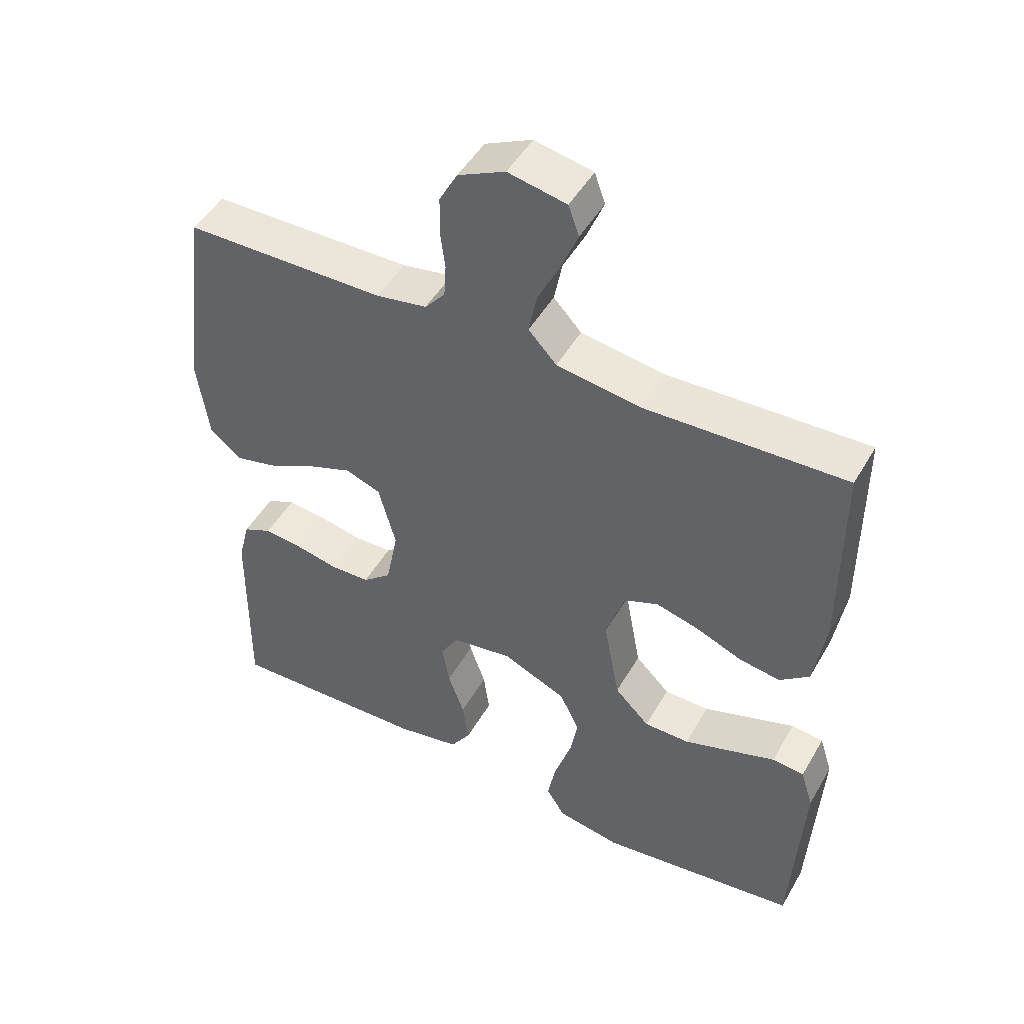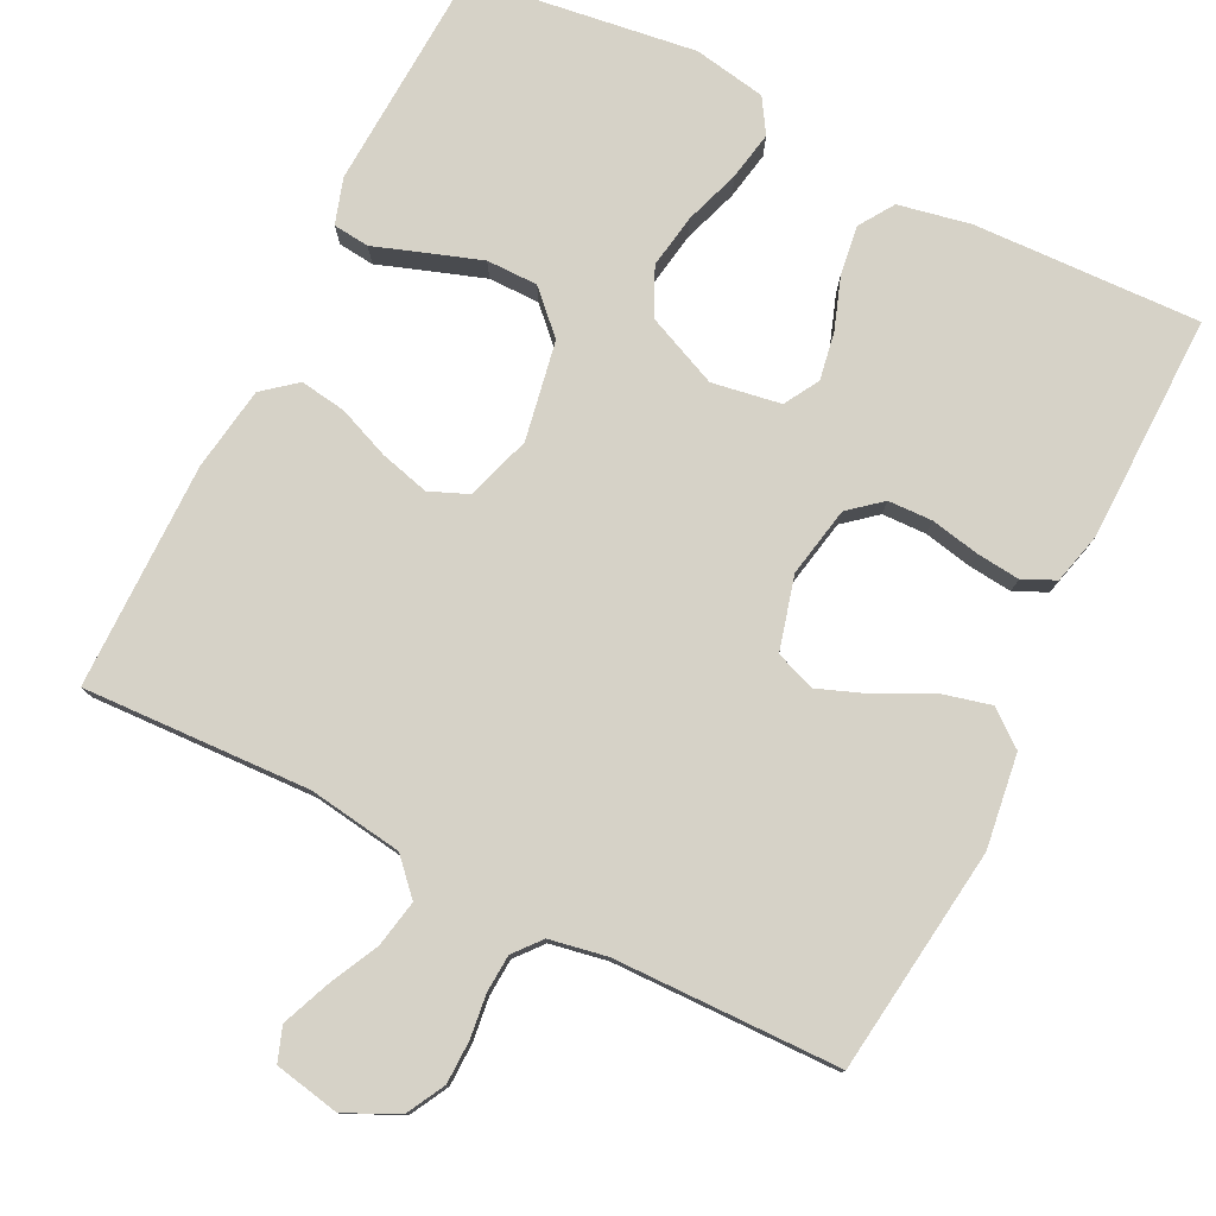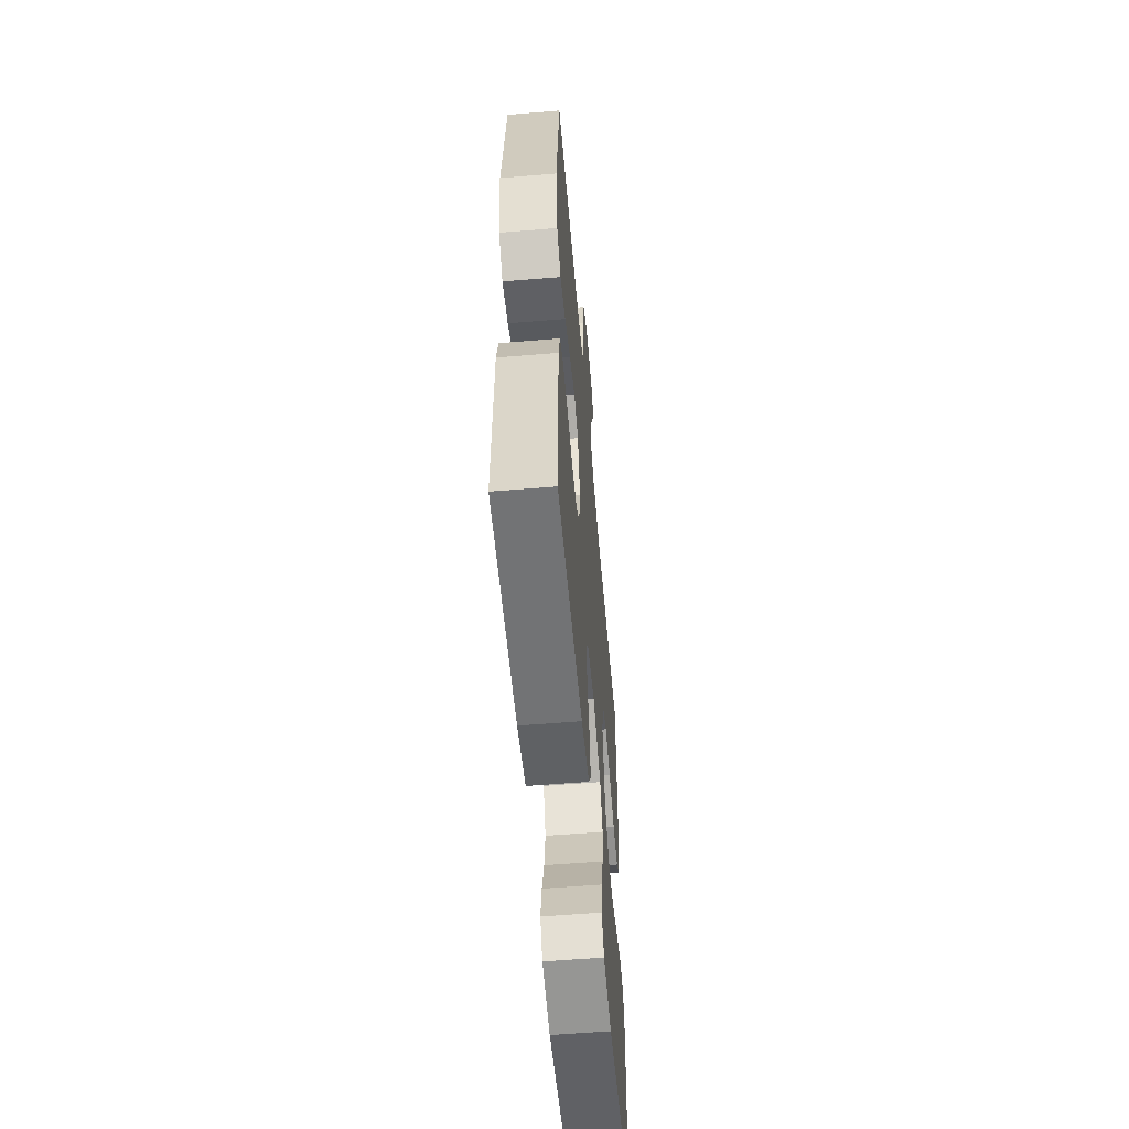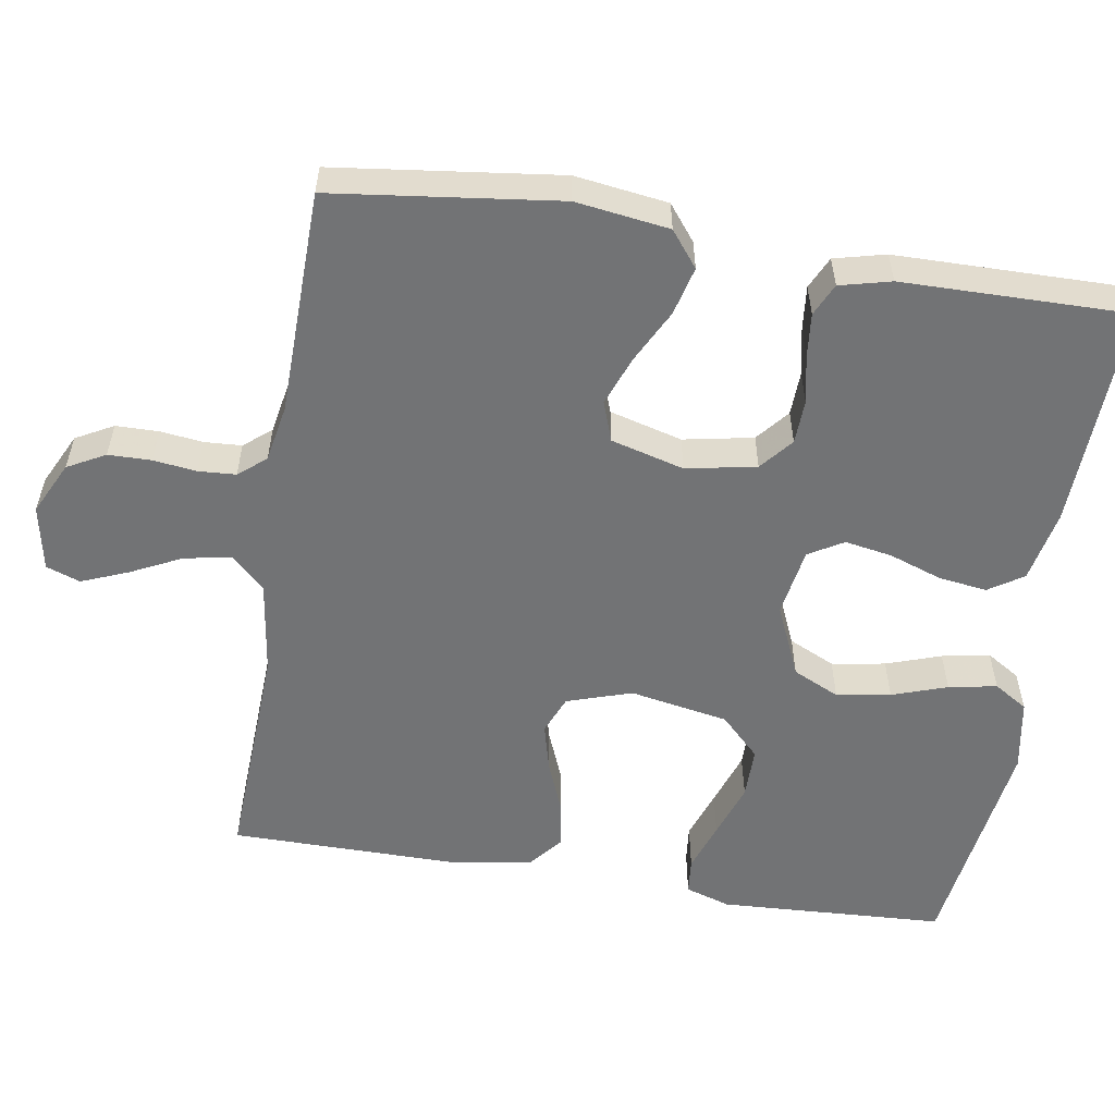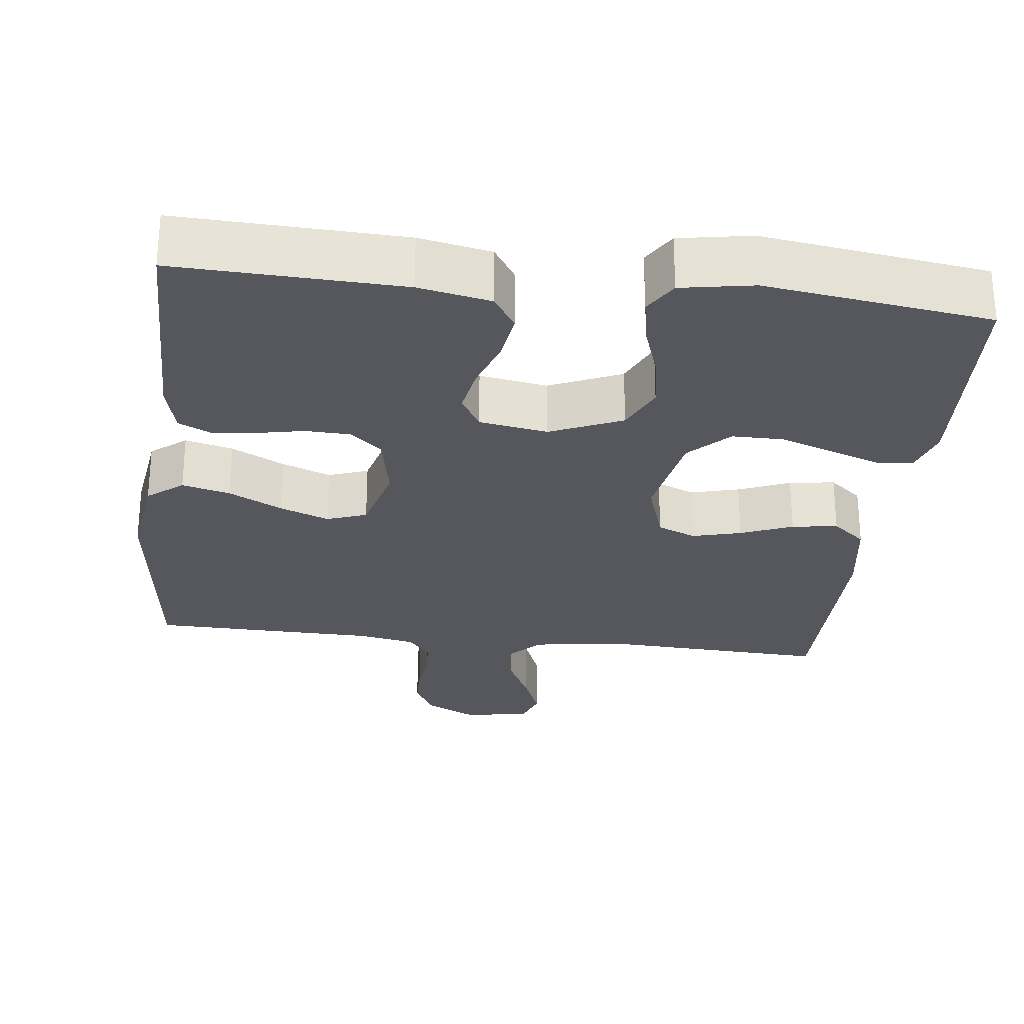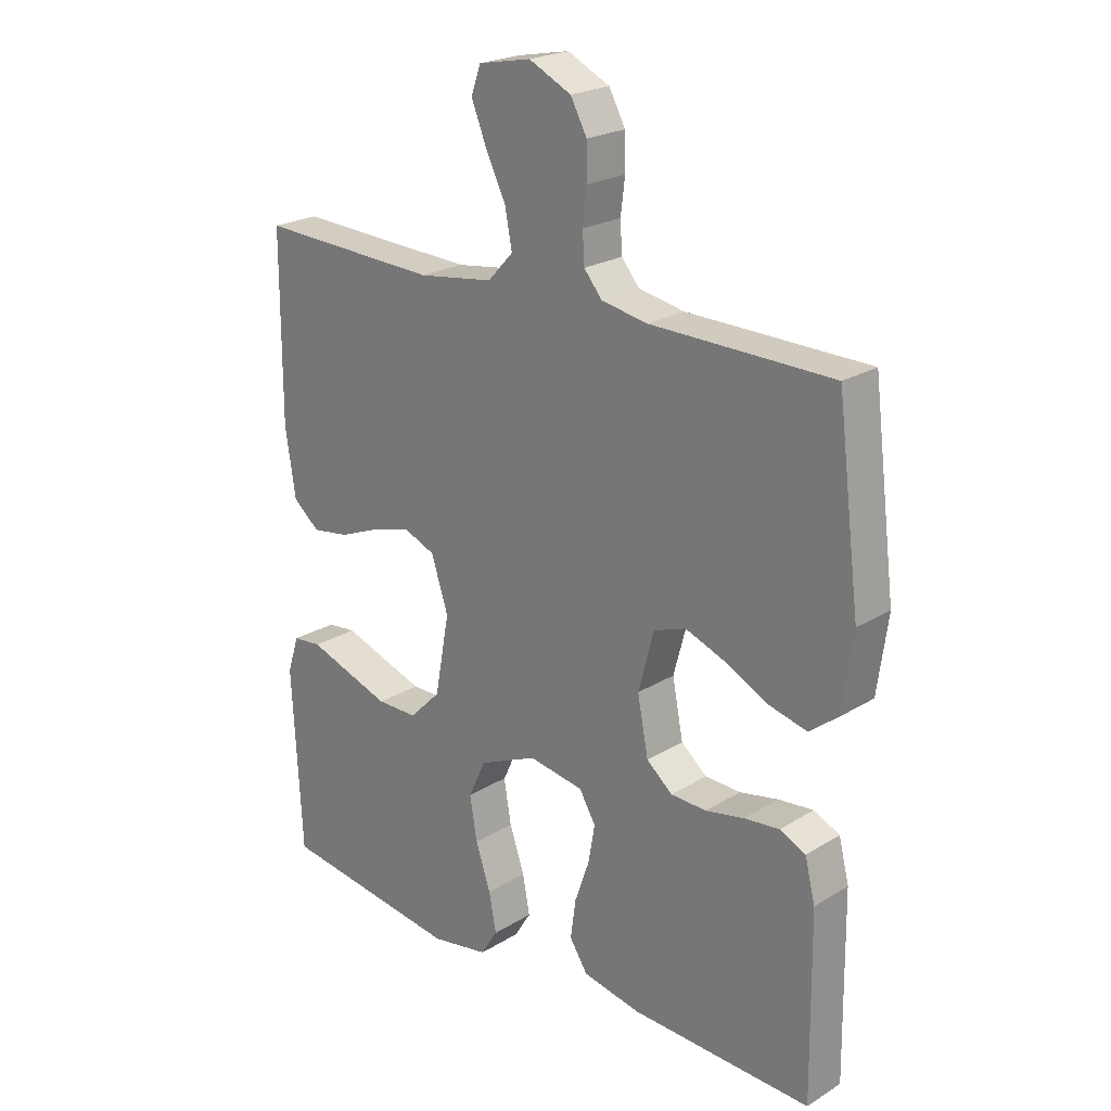
<metadata>
{"format":"obj","ext":"obj","renderer":"f3d","projection":"perspective","resolution":1024,"background":"white","views":[{"elev":48.5,"azim":-151.1,"up":"+Z"},{"elev":78.6,"azim":26.5,"up":"+Y"},{"elev":-57.8,"azim":94.9,"up":"+Z"},{"elev":-55.8,"azim":80.7,"up":"+Y"},{"elev":-27.5,"azim":173.2,"up":"+Y"},{"elev":22.6,"azim":43.6,"up":"+Z"}]}
</metadata>
<code>
v 0.5 0.07 0.5
v 0.538 0.07 0.2
v 0.521 0.07 0.076
v 0.474 0.07 0.039
v 0.41 0.07 0.055
v 0.339 0.07 0.091
v 0.273 0.07 0.116
v 0.22 0.07 0.097
v 0.194 0.07 0
v 0.212 0.07 -0.093
v 0.255 0.07 -0.129
v 0.314 0.07 -0.131
v 0.378 0.07 -0.118
v 0.436 0.07 -0.112
v 0.479 0.07 -0.132
v 0.496 0.07 -0.2
v 0.5 0.07 -0.5
v 0.2 0.07 -0.489
v 0.104 0.07 -0.47
v 0.074 0.07 -0.424
v 0.083 0.07 -0.359
v 0.107 0.07 -0.29
v 0.118 0.07 -0.227
v 0.091 0.07 -0.181
v 0 0.07 -0.166
v -0.096 0.07 -0.208
v -0.125 0.07 -0.27
v -0.113 0.07 -0.342
v -0.088 0.07 -0.415
v -0.076 0.07 -0.479
v -0.104 0.07 -0.524
v -0.2 0.07 -0.541
v -0.5 0.07 -0.5
v -0.516 0.07 -0.2
v -0.497 0.07 -0.14
v -0.449 0.07 -0.135
v -0.383 0.07 -0.158
v -0.31 0.07 -0.183
v -0.242 0.07 -0.183
v -0.19 0.07 -0.131
v -0.166 0.07 0
v -0.194 0.07 0.086
v -0.245 0.07 0.107
v -0.31 0.07 0.09
v -0.379 0.07 0.062
v -0.44 0.07 0.053
v -0.484 0.07 0.089
v -0.501 0.07 0.2
v -0.5 0.07 0.5
v -0.2 0.07 0.487
v -0.075 0.07 0.505
v -0.033 0.07 0.55
v -0.045 0.07 0.612
v -0.078 0.07 0.679
v -0.103 0.07 0.741
v -0.087 0.07 0.786
v 0 0.07 0.803
v 0.07 0.07 0.769
v 0.097 0.07 0.719
v 0.098 0.07 0.662
v 0.091 0.07 0.605
v 0.094 0.07 0.555
v 0.124 0.07 0.519
v 0.2 0.07 0.505
v 0.5 0 0.5
v 0.538 0 0.2
v 0.521 0 0.076
v 0.474 0 0.039
v 0.41 0 0.055
v 0.339 0 0.091
v 0.273 0 0.116
v 0.22 0 0.097
v 0.194 0 0
v 0.212 0 -0.093
v 0.255 0 -0.129
v 0.314 0 -0.131
v 0.378 0 -0.118
v 0.436 0 -0.112
v 0.479 0 -0.132
v 0.496 0 -0.2
v 0.5 0 -0.5
v 0.2 0 -0.489
v 0.104 0 -0.47
v 0.074 0 -0.424
v 0.083 0 -0.359
v 0.107 0 -0.29
v 0.118 0 -0.227
v 0.091 0 -0.181
v 0 0 -0.166
v -0.096 0 -0.208
v -0.125 0 -0.27
v -0.113 0 -0.342
v -0.088 0 -0.415
v -0.076 0 -0.479
v -0.104 0 -0.524
v -0.2 0 -0.541
v -0.5 0 -0.5
v -0.516 0 -0.2
v -0.497 0 -0.14
v -0.449 0 -0.135
v -0.383 0 -0.158
v -0.31 0 -0.183
v -0.242 0 -0.183
v -0.19 0 -0.131
v -0.166 0 0
v -0.194 0 0.086
v -0.245 0 0.107
v -0.31 0 0.09
v -0.379 0 0.062
v -0.44 0 0.053
v -0.484 0 0.089
v -0.501 0 0.2
v -0.5 0 0.5
v -0.2 0 0.487
v -0.075 0 0.505
v -0.033 0 0.55
v -0.045 0 0.612
v -0.078 0 0.679
v -0.103 0 0.741
v -0.087 0 0.786
v 0 0 0.803
v 0.07 0 0.769
v 0.097 0 0.719
v 0.098 0 0.662
v 0.091 0 0.605
v 0.094 0 0.555
v 0.124 0 0.519
v 0.2 0 0.505
f 59 60 61
f 58 59 61
f 57 58 61
f 56 57 61
f 55 56 61
f 54 55 61
f 53 54 61
f 52 53 61 62
f 51 52 62 63
f 48 49 50
f 47 48 50
f 46 47 50
f 45 46 50
f 44 45 50
f 51 63 64
f 50 51 64
f 44 50 64
f 43 44 64
f 35 36 37
f 34 35 37
f 33 34 37
f 32 33 37
f 31 32 37
f 30 31 37
f 29 30 37
f 28 29 37
f 27 28 37 38
f 26 27 38 39
f 20 21 22
f 19 20 22
f 18 19 22
f 17 18 22
f 16 17 22
f 15 16 22
f 14 15 22
f 13 14 22
f 12 13 22
f 11 12 22 23
f 10 11 23 24
f 4 5 6
f 3 4 6
f 2 3 6
f 1 2 6
f 64 1 6
f 64 6 7
f 64 7 8
f 43 64 8
f 42 43 8
f 41 42 8 9
f 10 24 25
f 9 10 25
f 41 9 25
f 40 41 25
f 25 26 39 40
f 125 124 123
f 125 123 122
f 125 122 121
f 125 121 120
f 125 120 119
f 125 119 118
f 125 118 117
f 126 125 117 116
f 127 126 116 115
f 114 113 112
f 114 112 111
f 114 111 110
f 114 110 109
f 114 109 108
f 128 127 115
f 128 115 114
f 128 114 108
f 128 108 107
f 101 100 99
f 101 99 98
f 101 98 97
f 101 97 96
f 101 96 95
f 101 95 94
f 101 94 93
f 101 93 92
f 102 101 92 91
f 103 102 91 90
f 86 85 84
f 86 84 83
f 86 83 82
f 86 82 81
f 86 81 80
f 86 80 79
f 86 79 78
f 86 78 77
f 86 77 76
f 87 86 76 75
f 88 87 75 74
f 70 69 68
f 70 68 67
f 70 67 66
f 70 66 65
f 70 65 128
f 71 70 128
f 72 71 128
f 72 128 107
f 72 107 106
f 73 72 106 105
f 89 88 74
f 89 74 73
f 89 73 105
f 89 105 104
f 104 103 90 89
f 1 65 66 2
f 2 66 67 3
f 3 67 68 4
f 4 68 69 5
f 5 69 70 6
f 6 70 71 7
f 7 71 72 8
f 8 72 73 9
f 9 73 74 10
f 10 74 75 11
f 11 75 76 12
f 12 76 77 13
f 13 77 78 14
f 14 78 79 15
f 15 79 80 16
f 16 80 81 17
f 17 81 82 18
f 18 82 83 19
f 19 83 84 20
f 20 84 85 21
f 21 85 86 22
f 22 86 87 23
f 23 87 88 24
f 24 88 89 25
f 25 89 90 26
f 26 90 91 27
f 27 91 92 28
f 28 92 93 29
f 29 93 94 30
f 30 94 95 31
f 31 95 96 32
f 32 96 97 33
f 33 97 98 34
f 34 98 99 35
f 35 99 100 36
f 36 100 101 37
f 37 101 102 38
f 38 102 103 39
f 39 103 104 40
f 40 104 105 41
f 41 105 106 42
f 42 106 107 43
f 43 107 108 44
f 44 108 109 45
f 45 109 110 46
f 46 110 111 47
f 47 111 112 48
f 48 112 113 49
f 49 113 114 50
f 50 114 115 51
f 51 115 116 52
f 52 116 117 53
f 53 117 118 54
f 54 118 119 55
f 55 119 120 56
f 56 120 121 57
f 57 121 122 58
f 58 122 123 59
f 59 123 124 60
f 60 124 125 61
f 61 125 126 62
f 62 126 127 63
f 63 127 128 64
f 64 128 65 1

</code>
